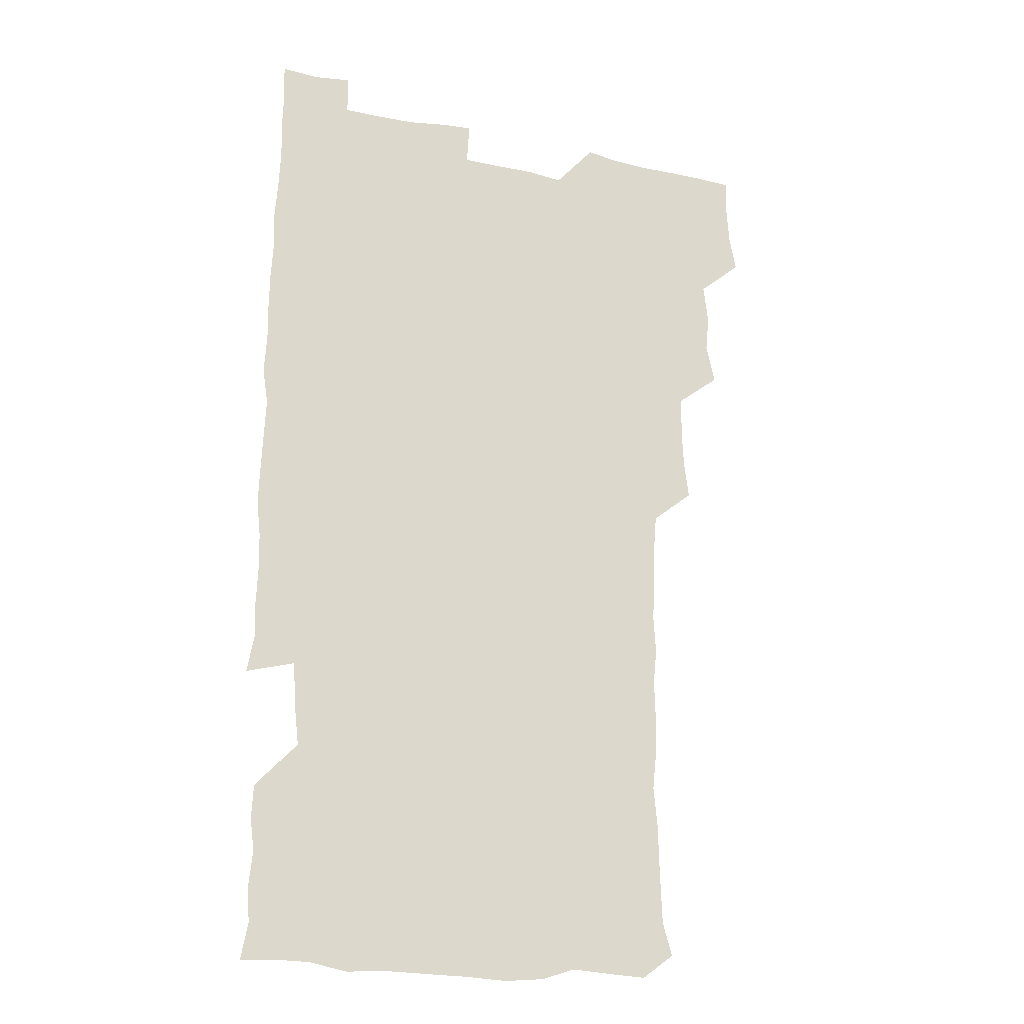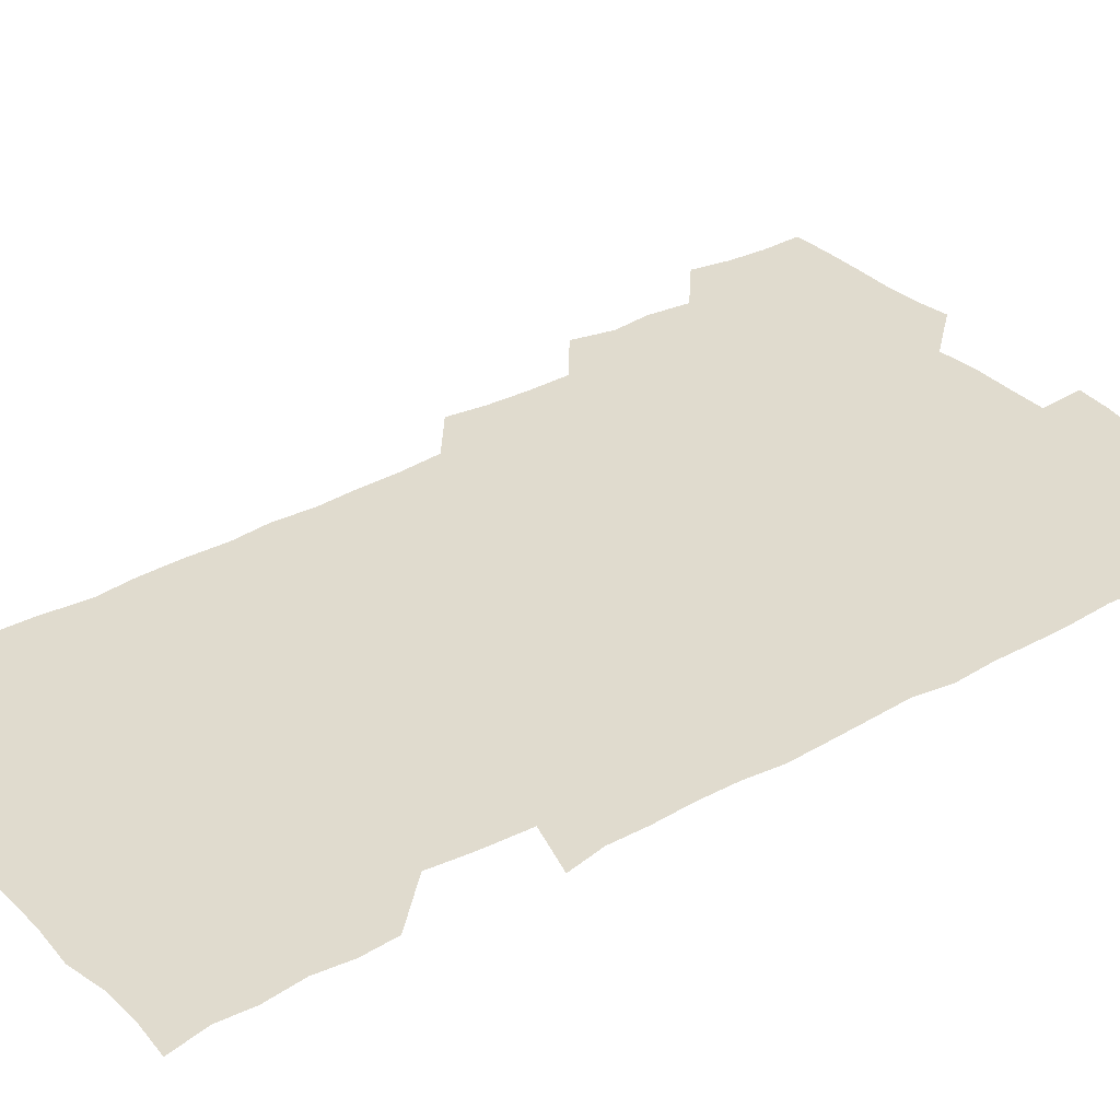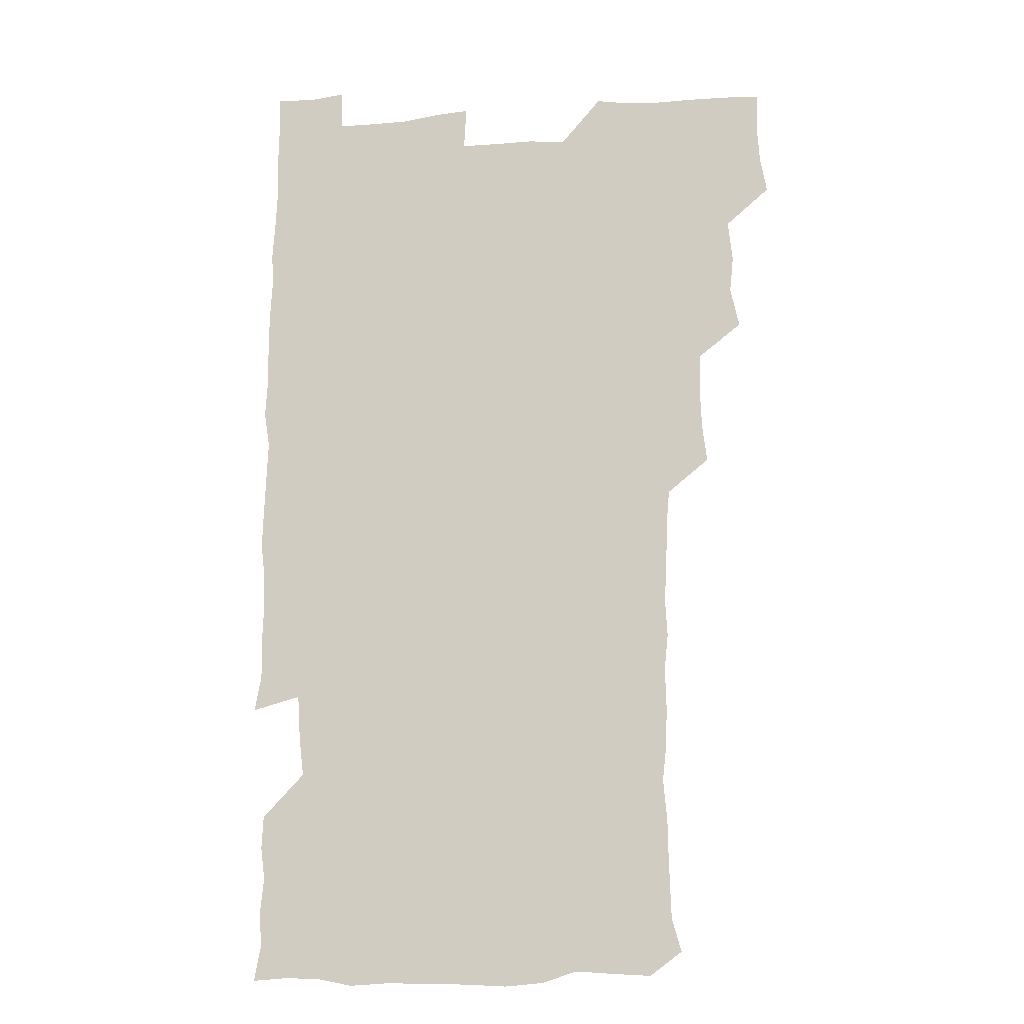
<metadata>
{"format":"obj","ext":"obj","renderer":"f3d","projection":"perspective","resolution":1024,"background":"white","views":[{"elev":-21.2,"azim":159.6,"up":"+Y"},{"elev":33.6,"azim":53.0,"up":"+Z"},{"elev":-12.5,"azim":-169.7,"up":"+Y"}]}
</metadata>
<code>
v 477.4 525.4 0
v 480.2 540.3 0
v 481.2 555.3 0
v 480.8 570.5 0
v 491.3 462.7 0
v 494.9 478.9 0
v 493.4 493.7 0
v 495.3 510.2 0
v 495.7 525.5 0
v 497.5 540.4 0
v 496.9 555.2 0
v 495.8 571.2 0
v 506.8 401.5 0
v 508.7 416.7 0
v 509.4 432.1 0
v 509.2 448.8 0
v 510.4 465.1 0
v 511.1 480.4 0
v 511.3 495.7 0
v 510.4 510.3 0
v 513.1 525.8 0
v 512.4 540.4 0
v 511.9 555.2 0
v 510.8 571.3 0
v 521.8 190.2 0
v 525.7 203.7 0
v 526.2 216.7 0
v 526.7 230.7 0
v 526.9 244.5 0
v 528.5 261.9 0
v 526.8 277.2 0
v 526.5 293 0
v 526.9 309.7 0
v 525.5 324.1 0
v 526.4 340.3 0
v 525.5 355.3 0
v 525.2 371.7 0
v 523.9 387.7 0
v 525.6 404.6 0
v 526.8 420.5 0
v 526.5 435.5 0
v 527.2 451.2 0
v 526.5 465.9 0
v 527.7 481.4 0
v 528 496.2 0
v 526.8 511 0
v 527.4 525.6 0
v 527.1 540.3 0
v 526.5 555.3 0
v 525.9 571.1 0
v 535.1 180.3 0
v 541.2 196 0
v 541 208.3 0
v 541.9 222.6 0
v 545 239.6 0
v 543.8 254.2 0
v 544.1 269.4 0
v 542.4 283.3 0
v 542.4 298.5 0
v 543 314.7 0
v 543 330.1 0
v 543 345.3 0
v 541.6 359.5 0
v 542.9 376.1 0
v 541.3 390.5 0
v 541.5 405.9 0
v 542.1 421.5 0
v 541.6 436.2 0
v 541.7 451.3 0
v 542.5 466.7 0
v 541.8 481.2 0
v 542.7 496.3 0
v 543.5 510.9 0
v 542.9 525.2 0
v 541.8 540.4 0
v 540.8 556.4 0
v 540.3 571.9 0
v 549.4 181 0
v 554 195.5 0
v 556.8 211.2 0
v 559.1 227.9 0
v 558.9 242.4 0
v 559.7 258.4 0
v 559.2 272.7 0
v 558.5 287 0
v 557.4 301 0
v 557.6 316.3 0
v 557.9 331.9 0
v 557 346.1 0
v 557.8 362.2 0
v 557.6 377 0
v 556.4 391.2 0
v 556.6 406.5 0
v 557 421.7 0
v 557.4 437.1 0
v 557.5 452.1 0
v 557.3 466.7 0
v 557.5 481.7 0
v 557.5 496.4 0
v 557.6 510.8 0
v 557.2 525.2 0
v 556.7 540.1 0
v 555.9 554.9 0
v 553.4 574 0
v 566.7 182.1 0
v 570 196.8 0
v 573.3 214.7 0
v 573.9 229.9 0
v 573.4 243.7 0
v 573.3 258.5 0
v 572.9 272.7 0
v 572.8 287.7 0
v 571.6 301.2 0
v 572.9 318.5 0
v 572.5 332.6 0
v 571.5 346.3 0
v 572.6 363.2 0
v 571.3 376.7 0
v 572.8 393.3 0
v 572.5 407.7 0
v 572 422 0
v 572.1 437.1 0
v 572.3 452.1 0
v 571.2 466.3 0
v 571.9 481.6 0
v 572.3 496.4 0
v 572 510.9 0
v 571.4 525.7 0
v 571.7 539.7 0
v 570.2 555 0
v 580.6 177.4 0
v 585.5 198.2 0
v 587.7 214.4 0
v 587.4 228.8 0
v 587.3 243.4 0
v 587.2 258 0
v 587.5 273.7 0
v 586.9 287.4 0
v 586.6 302.1 0
v 586.9 317.8 0
v 586.7 332.6 0
v 586.9 347.9 0
v 586.9 363.1 0
v 587 378.1 0
v 586.9 392.8 0
v 586.3 406.7 0
v 587 422.6 0
v 586.3 436.7 0
v 586.8 452.1 0
v 586.5 466.7 0
v 586.5 481.4 0
v 586.8 496.2 0
v 586.8 510.8 0
v 586.6 525.6 0
v 586.2 540.4 0
v 585.2 556.6 0
v 596.8 175.9 0
v 599.7 195.6 0
v 602.1 216.2 0
v 602.2 230.3 0
v 602.1 244.5 0
v 601.7 258.4 0
v 601.8 272.9 0
v 601.7 288.6 0
v 601.9 304.1 0
v 601.5 317.9 0
v 601.8 333.7 0
v 601.7 348.6 0
v 601.6 363.4 0
v 601.5 378 0
v 601.5 392.8 0
v 601.5 407.8 0
v 601.5 422.7 0
v 601.8 438 0
v 601.5 452.2 0
v 601.6 467.1 0
v 601.6 481.6 0
v 601.3 496.2 0
v 601.6 510.8 0
v 601.5 525.6 0
v 601.2 541 0
v 601 556.5 0
v 613.6 176.7 0
v 615.5 196 0
v 616 215.1 0
v 616.2 229.5 0
v 616.1 244.4 0
v 616 257 0
v 616.3 274.3 0
v 616.2 288 0
v 616.1 303.1 0
v 616.1 318.4 0
v 616.3 334.5 0
v 616.2 348.5 0
v 616.1 363 0
v 616 377.3 0
v 616 392.5 0
v 616 406.7 0
v 616.1 422.5 0
v 616.1 437.5 0
v 616.1 452.1 0
v 616.1 467 0
v 616.1 481.7 0
v 616.4 496.4 0
v 616.3 511 0
v 616.4 525.5 0
v 616.5 540.2 0
v 616.6 556.6 0
v 615.6 574 0
v 630.7 176.9 0
v 630.9 197.3 0
v 630.6 214.5 0
v 630.5 229.6 0
v 630.4 243.7 0
v 630.7 259.4 0
v 630.7 274.2 0
v 630.7 288.4 0
v 630.7 302.7 0
v 630.7 316.9 0
v 630.5 333.6 0
v 630.5 348.7 0
v 630.5 363.2 0
v 630.6 378.6 0
v 630.6 392.6 0
v 630.6 407.5 0
v 630.7 422.2 0
v 630.6 437.6 0
v 630.7 451.9 0
v 630.6 467.3 0
v 630.7 481.5 0
v 630.8 496.3 0
v 631 511 0
v 631.2 525.6 0
v 631.1 540.6 0
v 631.1 555.5 0
v 629 573.1 0
v 647.8 177.2 0
v 645.9 197.7 0
v 645.1 214.3 0
v 645 228.6 0
v 644.7 244.1 0
v 645.2 258.2 0
v 644.9 274 0
v 644.9 289 0
v 645.1 302.6 0
v 644.9 319.8 0
v 644.9 334 0
v 644.9 348.6 0
v 645 363 0
v 645 378 0
v 645 392.8 0
v 644.8 407.9 0
v 645.4 421.8 0
v 644.9 437.5 0
v 645.3 452 0
v 644.9 467.2 0
v 645 481.8 0
v 645.6 496.3 0
v 645.6 511 0
v 646 525.6 0
v 646.3 539.9 0
v 645.9 555.2 0
v 644.7 571 0
v 664.3 176.1 0
v 660.8 196.8 0
v 659.4 214 0
v 659.3 228.4 0
v 660.1 241.6 0
v 659.1 258.3 0
v 659.3 272.9 0
v 659.5 288.1 0
v 659.4 303.6 0
v 659.5 318.3 0
v 659.5 333.2 0
v 659.6 347.8 0
v 659.3 363.1 0
v 659.3 378 0
v 659.4 392.8 0
v 659.4 407.6 0
v 659.5 422.3 0
v 661 436.1 0
v 659.9 452.1 0
v 660.5 466.4 0
v 660 481.6 0
v 659.9 496.5 0
v 659.6 511 0
v 661 525.6 0
v 660.6 540.3 0
v 660.7 555.1 0
v 660.2 570.8 0
v 679.2 179 0
v 676.8 194.5 0
v 674.2 212.4 0
v 674.1 227 0
v 673.6 242.4 0
v 673.5 256.4 0
v 673.5 271.1 0
v 674 286.8 0
v 674.9 302.1 0
v 673.9 317.6 0
v 675.3 331 0
v 674.1 347.3 0
v 674.3 362 0
v 674.2 377 0
v 675 391.4 0
v 674.3 406.9 0
v 674 422.2 0
v 674.7 436.7 0
v 674.2 452.1 0
v 674.6 466.6 0
v 674.3 481.7 0
v 674.3 496.3 0
v 676.6 511 0
v 676 525.8 0
v 675.4 540.7 0
v 675.6 555.3 0
v 675.6 570.9 0
v 675.6 587 0
v 693.7 179.2 0
v 690.1 196 0
v 689 210.9 0
v 689.3 224.6 0
v 688.2 240.4 0
v 686.9 254.7 0
v 687.6 266.6 0
v 689.4 282.7 0
v 690.4 301.1 0
v 689 316 0
v 688.8 330.9 0
v 688.7 345.9 0
v 689 360.7 0
v 689.1 375.8 0
v 690.1 390.1 0
v 689.6 405.5 0
v 689.5 420.8 0
v 690.1 435.7 0
v 689.5 451 0
v 689.2 466 0
v 690.6 480.5 0
v 689.9 495.8 0
v 691.2 510.5 0
v 690.4 526 0
v 690.4 540.7 0
v 690.1 555.3 0
v 690.6 570.3 0
v 690.9 585.3 0
v 707.5 178.1 0
v 704.6 193.2 0
v 705.7 206.2 0
v 704.1 221.4 0
v 705.7 234.7 0
v 705 248.3 0
v 710.5 295.6 0
v 707.7 310.5 0
v 708 324.9 0
v 707.3 340.4 0
v 707.6 355.8 0
v 709.2 370.6 0
v 708.6 385.7 0
v 707.9 401.3 0
v 707.1 417.3 0
v 709.3 432 0
v 708.3 447.7 0
v 708.5 463.1 0
v 708.3 478.4 0
v 707.3 494.1 0
v 707.8 508.9 0
v 706.6 524.7 0
v 705.9 540.5 0
v 706.2 555.7 0
v 705.8 570.7 0
v 706.3 586.2 0
f 8 9 1
f 1 9 2
f 9 10 2
f 2 10 3
f 10 11 3
f 3 11 4
f 11 12 4
f 16 17 5
f 5 17 6
f 17 18 6
f 6 18 7
f 18 19 7
f 7 19 8
f 19 20 8
f 8 20 9
f 20 21 9
f 9 21 10
f 21 22 10
f 10 22 11
f 22 23 11
f 11 23 12
f 23 24 12
f 38 39 13
f 13 39 14
f 39 40 14
f 14 40 15
f 40 41 15
f 15 41 16
f 41 42 16
f 16 42 17
f 42 43 17
f 17 43 18
f 43 44 18
f 18 44 19
f 44 45 19
f 19 45 20
f 45 46 20
f 20 46 21
f 46 47 21
f 21 47 22
f 47 48 22
f 22 48 23
f 48 49 23
f 23 49 24
f 49 50 24
f 51 52 25
f 25 52 26
f 52 53 26
f 26 53 27
f 53 54 27
f 27 54 28
f 54 55 28
f 28 55 29
f 55 56 29
f 29 56 30
f 56 57 30
f 30 57 31
f 57 58 31
f 31 58 32
f 58 59 32
f 32 59 33
f 59 60 33
f 33 60 34
f 60 61 34
f 34 61 35
f 61 62 35
f 35 62 36
f 62 63 36
f 36 63 37
f 63 64 37
f 37 64 38
f 64 65 38
f 38 65 39
f 65 66 39
f 39 66 40
f 66 67 40
f 40 67 41
f 67 68 41
f 41 68 42
f 68 69 42
f 42 69 43
f 69 70 43
f 43 70 44
f 70 71 44
f 44 71 45
f 71 72 45
f 45 72 46
f 72 73 46
f 46 73 47
f 73 74 47
f 47 74 48
f 74 75 48
f 48 75 49
f 75 76 49
f 49 76 50
f 76 77 50
f 51 78 52
f 78 79 52
f 52 79 53
f 79 80 53
f 53 80 54
f 80 81 54
f 54 81 55
f 81 82 55
f 55 82 56
f 82 83 56
f 56 83 57
f 83 84 57
f 57 84 58
f 84 85 58
f 58 85 59
f 85 86 59
f 59 86 60
f 86 87 60
f 60 87 61
f 87 88 61
f 61 88 62
f 88 89 62
f 62 89 63
f 89 90 63
f 63 90 64
f 90 91 64
f 64 91 65
f 91 92 65
f 65 92 66
f 92 93 66
f 66 93 67
f 93 94 67
f 67 94 68
f 94 95 68
f 68 95 69
f 95 96 69
f 69 96 70
f 96 97 70
f 70 97 71
f 97 98 71
f 71 98 72
f 98 99 72
f 72 99 73
f 99 100 73
f 73 100 74
f 100 101 74
f 74 101 75
f 101 102 75
f 75 102 76
f 102 103 76
f 76 103 77
f 103 104 77
f 78 105 79
f 105 106 79
f 79 106 80
f 106 107 80
f 80 107 81
f 107 108 81
f 81 108 82
f 108 109 82
f 82 109 83
f 109 110 83
f 83 110 84
f 110 111 84
f 84 111 85
f 111 112 85
f 85 112 86
f 112 113 86
f 86 113 87
f 113 114 87
f 87 114 88
f 114 115 88
f 88 115 89
f 115 116 89
f 89 116 90
f 116 117 90
f 90 117 91
f 117 118 91
f 91 118 92
f 118 119 92
f 92 119 93
f 119 120 93
f 93 120 94
f 120 121 94
f 94 121 95
f 121 122 95
f 95 122 96
f 122 123 96
f 96 123 97
f 123 124 97
f 97 124 98
f 124 125 98
f 98 125 99
f 125 126 99
f 99 126 100
f 126 127 100
f 100 127 101
f 127 128 101
f 101 128 102
f 128 129 102
f 102 129 103
f 129 130 103
f 103 130 104
f 105 131 106
f 131 132 106
f 106 132 107
f 132 133 107
f 107 133 108
f 133 134 108
f 108 134 109
f 134 135 109
f 109 135 110
f 135 136 110
f 110 136 111
f 136 137 111
f 111 137 112
f 137 138 112
f 112 138 113
f 138 139 113
f 113 139 114
f 139 140 114
f 114 140 115
f 140 141 115
f 115 141 116
f 141 142 116
f 116 142 117
f 142 143 117
f 117 143 118
f 143 144 118
f 118 144 119
f 144 145 119
f 119 145 120
f 145 146 120
f 120 146 121
f 146 147 121
f 121 147 122
f 147 148 122
f 122 148 123
f 148 149 123
f 123 149 124
f 149 150 124
f 124 150 125
f 150 151 125
f 125 151 126
f 151 152 126
f 126 152 127
f 152 153 127
f 127 153 128
f 153 154 128
f 128 154 129
f 154 155 129
f 129 155 130
f 155 156 130
f 131 157 132
f 157 158 132
f 132 158 133
f 158 159 133
f 133 159 134
f 159 160 134
f 134 160 135
f 160 161 135
f 135 161 136
f 161 162 136
f 136 162 137
f 162 163 137
f 137 163 138
f 163 164 138
f 138 164 139
f 164 165 139
f 139 165 140
f 165 166 140
f 140 166 141
f 166 167 141
f 141 167 142
f 167 168 142
f 142 168 143
f 168 169 143
f 143 169 144
f 169 170 144
f 144 170 145
f 170 171 145
f 145 171 146
f 171 172 146
f 146 172 147
f 172 173 147
f 147 173 148
f 173 174 148
f 148 174 149
f 174 175 149
f 149 175 150
f 175 176 150
f 150 176 151
f 176 177 151
f 151 177 152
f 177 178 152
f 152 178 153
f 178 179 153
f 153 179 154
f 179 180 154
f 154 180 155
f 180 181 155
f 155 181 156
f 181 182 156
f 157 183 158
f 183 184 158
f 158 184 159
f 184 185 159
f 159 185 160
f 185 186 160
f 160 186 161
f 186 187 161
f 161 187 162
f 187 188 162
f 162 188 163
f 188 189 163
f 163 189 164
f 189 190 164
f 164 190 165
f 190 191 165
f 165 191 166
f 191 192 166
f 166 192 167
f 192 193 167
f 167 193 168
f 193 194 168
f 168 194 169
f 194 195 169
f 169 195 170
f 195 196 170
f 170 196 171
f 196 197 171
f 171 197 172
f 197 198 172
f 172 198 173
f 198 199 173
f 173 199 174
f 199 200 174
f 174 200 175
f 200 201 175
f 175 201 176
f 201 202 176
f 176 202 177
f 202 203 177
f 177 203 178
f 203 204 178
f 178 204 179
f 204 205 179
f 179 205 180
f 205 206 180
f 180 206 181
f 206 207 181
f 181 207 182
f 207 208 182
f 183 210 184
f 210 211 184
f 184 211 185
f 211 212 185
f 185 212 186
f 212 213 186
f 186 213 187
f 213 214 187
f 187 214 188
f 214 215 188
f 188 215 189
f 215 216 189
f 189 216 190
f 216 217 190
f 190 217 191
f 217 218 191
f 191 218 192
f 218 219 192
f 192 219 193
f 219 220 193
f 193 220 194
f 220 221 194
f 194 221 195
f 221 222 195
f 195 222 196
f 222 223 196
f 196 223 197
f 223 224 197
f 197 224 198
f 224 225 198
f 198 225 199
f 225 226 199
f 199 226 200
f 226 227 200
f 200 227 201
f 227 228 201
f 201 228 202
f 228 229 202
f 202 229 203
f 229 230 203
f 203 230 204
f 230 231 204
f 204 231 205
f 231 232 205
f 205 232 206
f 232 233 206
f 206 233 207
f 233 234 207
f 207 234 208
f 234 235 208
f 208 235 209
f 235 236 209
f 210 237 211
f 237 238 211
f 211 238 212
f 238 239 212
f 212 239 213
f 239 240 213
f 213 240 214
f 240 241 214
f 214 241 215
f 241 242 215
f 215 242 216
f 242 243 216
f 216 243 217
f 243 244 217
f 217 244 218
f 244 245 218
f 218 245 219
f 245 246 219
f 219 246 220
f 246 247 220
f 220 247 221
f 247 248 221
f 221 248 222
f 248 249 222
f 222 249 223
f 249 250 223
f 223 250 224
f 250 251 224
f 224 251 225
f 251 252 225
f 225 252 226
f 252 253 226
f 226 253 227
f 253 254 227
f 227 254 228
f 254 255 228
f 228 255 229
f 255 256 229
f 229 256 230
f 256 257 230
f 230 257 231
f 257 258 231
f 231 258 232
f 258 259 232
f 232 259 233
f 259 260 233
f 233 260 234
f 260 261 234
f 234 261 235
f 261 262 235
f 235 262 236
f 262 263 236
f 237 264 238
f 264 265 238
f 238 265 239
f 265 266 239
f 239 266 240
f 266 267 240
f 240 267 241
f 267 268 241
f 241 268 242
f 268 269 242
f 242 269 243
f 269 270 243
f 243 270 244
f 270 271 244
f 244 271 245
f 271 272 245
f 245 272 246
f 272 273 246
f 246 273 247
f 273 274 247
f 247 274 248
f 274 275 248
f 248 275 249
f 275 276 249
f 249 276 250
f 276 277 250
f 250 277 251
f 277 278 251
f 251 278 252
f 278 279 252
f 252 279 253
f 279 280 253
f 253 280 254
f 280 281 254
f 254 281 255
f 281 282 255
f 255 282 256
f 282 283 256
f 256 283 257
f 283 284 257
f 257 284 258
f 284 285 258
f 258 285 259
f 285 286 259
f 259 286 260
f 286 287 260
f 260 287 261
f 287 288 261
f 261 288 262
f 288 289 262
f 262 289 263
f 289 290 263
f 264 291 265
f 291 292 265
f 265 292 266
f 292 293 266
f 266 293 267
f 293 294 267
f 267 294 268
f 294 295 268
f 268 295 269
f 295 296 269
f 269 296 270
f 296 297 270
f 270 297 271
f 297 298 271
f 271 298 272
f 298 299 272
f 272 299 273
f 299 300 273
f 273 300 274
f 300 301 274
f 274 301 275
f 301 302 275
f 275 302 276
f 302 303 276
f 276 303 277
f 303 304 277
f 277 304 278
f 304 305 278
f 278 305 279
f 305 306 279
f 279 306 280
f 306 307 280
f 280 307 281
f 307 308 281
f 281 308 282
f 308 309 282
f 282 309 283
f 309 310 283
f 283 310 284
f 310 311 284
f 284 311 285
f 311 312 285
f 285 312 286
f 312 313 286
f 286 313 287
f 313 314 287
f 287 314 288
f 314 315 288
f 288 315 289
f 315 316 289
f 289 316 290
f 316 317 290
f 291 319 292
f 319 320 292
f 292 320 293
f 320 321 293
f 293 321 294
f 321 322 294
f 294 322 295
f 322 323 295
f 295 323 296
f 323 324 296
f 296 324 297
f 324 325 297
f 297 325 298
f 325 326 298
f 298 326 299
f 326 327 299
f 299 327 300
f 327 328 300
f 300 328 301
f 328 329 301
f 301 329 302
f 329 330 302
f 302 330 303
f 330 331 303
f 303 331 304
f 331 332 304
f 304 332 305
f 332 333 305
f 305 333 306
f 333 334 306
f 306 334 307
f 334 335 307
f 307 335 308
f 335 336 308
f 308 336 309
f 336 337 309
f 309 337 310
f 337 338 310
f 310 338 311
f 338 339 311
f 311 339 312
f 339 340 312
f 312 340 313
f 340 341 313
f 313 341 314
f 341 342 314
f 314 342 315
f 342 343 315
f 315 343 316
f 343 344 316
f 316 344 317
f 344 345 317
f 317 345 318
f 345 346 318
f 319 347 320
f 347 348 320
f 320 348 321
f 348 349 321
f 321 349 322
f 349 350 322
f 322 350 323
f 350 351 323
f 323 351 324
f 351 352 324
f 324 352 325
f 327 353 328
f 353 354 328
f 328 354 329
f 354 355 329
f 329 355 330
f 355 356 330
f 330 356 331
f 356 357 331
f 331 357 332
f 357 358 332
f 332 358 333
f 358 359 333
f 333 359 334
f 359 360 334
f 334 360 335
f 360 361 335
f 335 361 336
f 361 362 336
f 336 362 337
f 362 363 337
f 337 363 338
f 363 364 338
f 338 364 339
f 364 365 339
f 339 365 340
f 365 366 340
f 340 366 341
f 366 367 341
f 341 367 342
f 367 368 342
f 342 368 343
f 368 369 343
f 343 369 344
f 369 370 344
f 344 370 345
f 370 371 345
f 345 371 346
f 371 372 346

</code>
